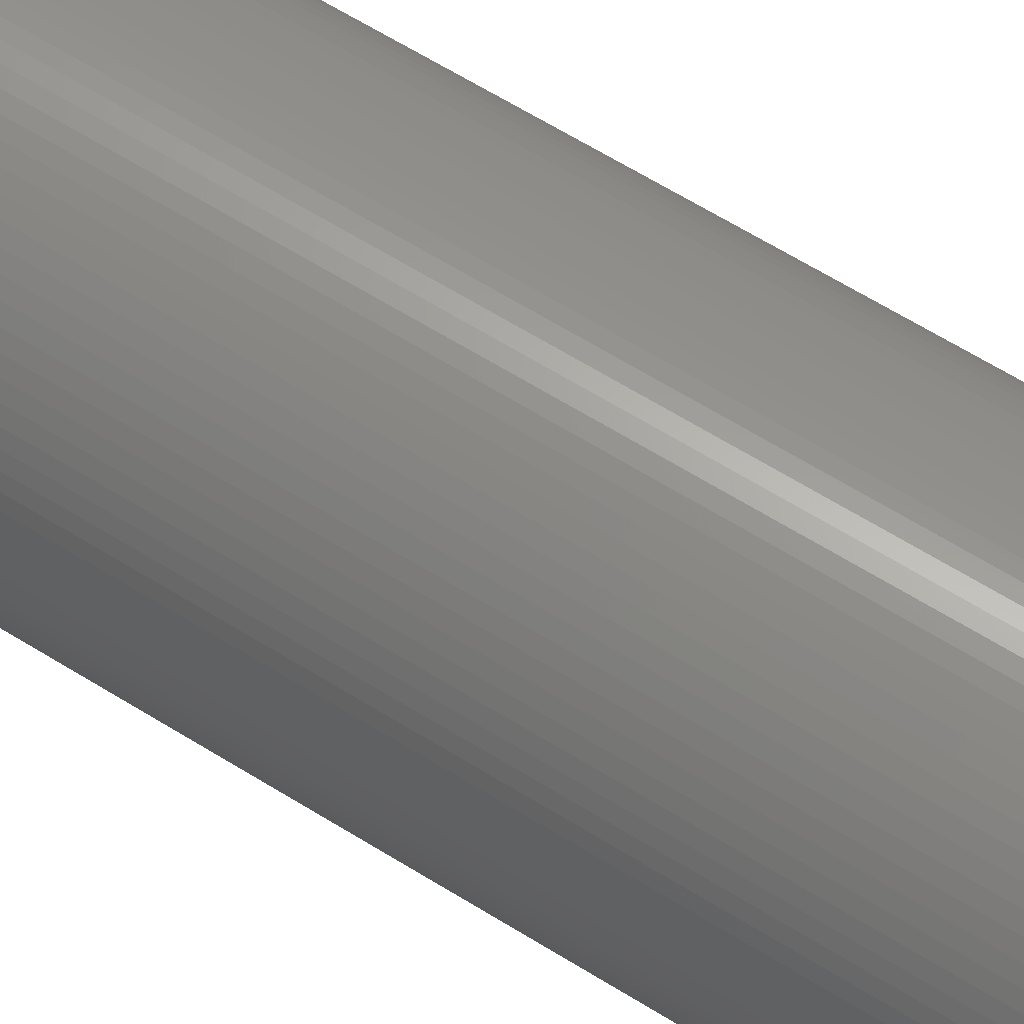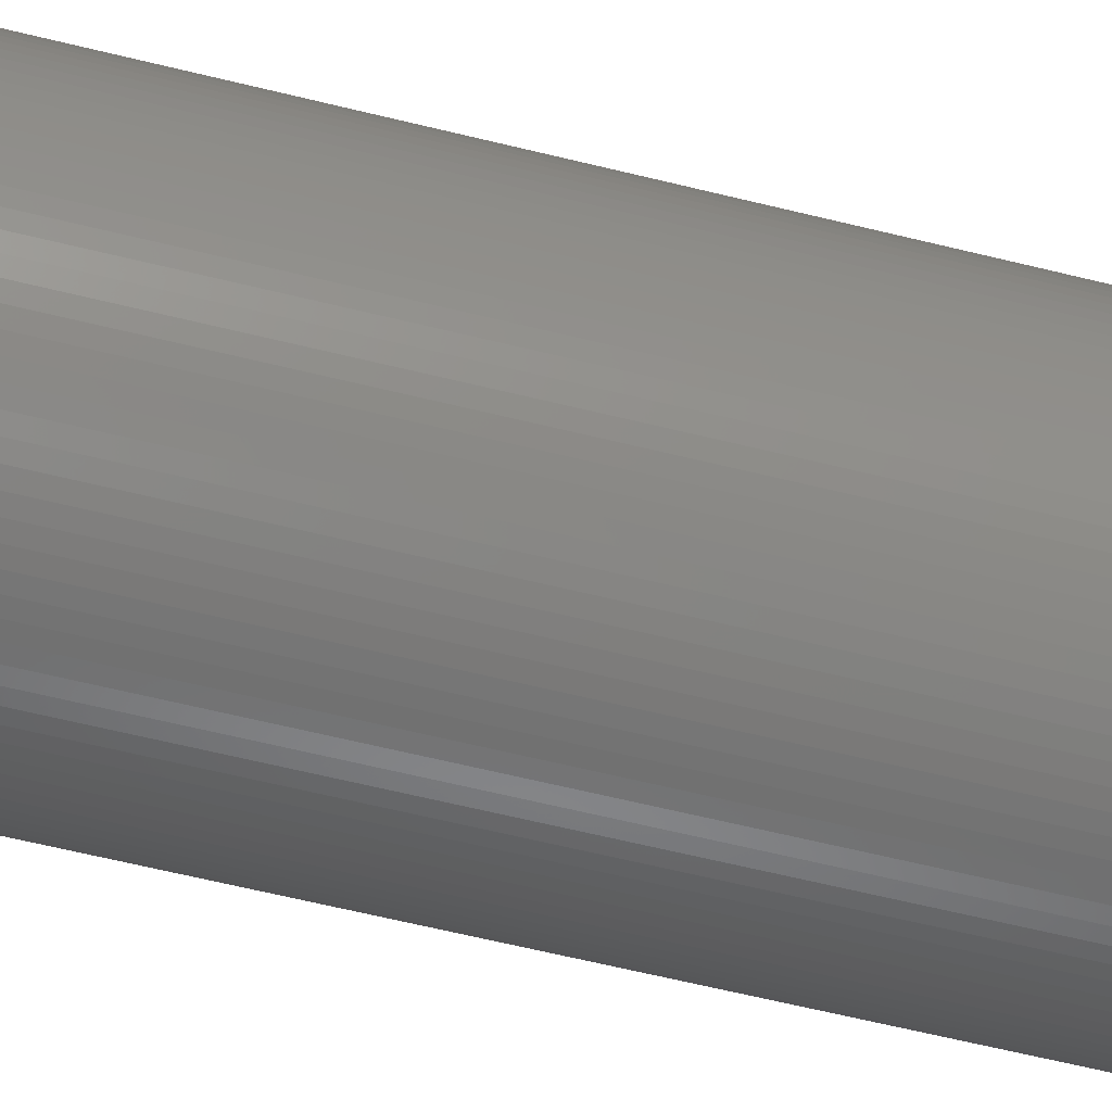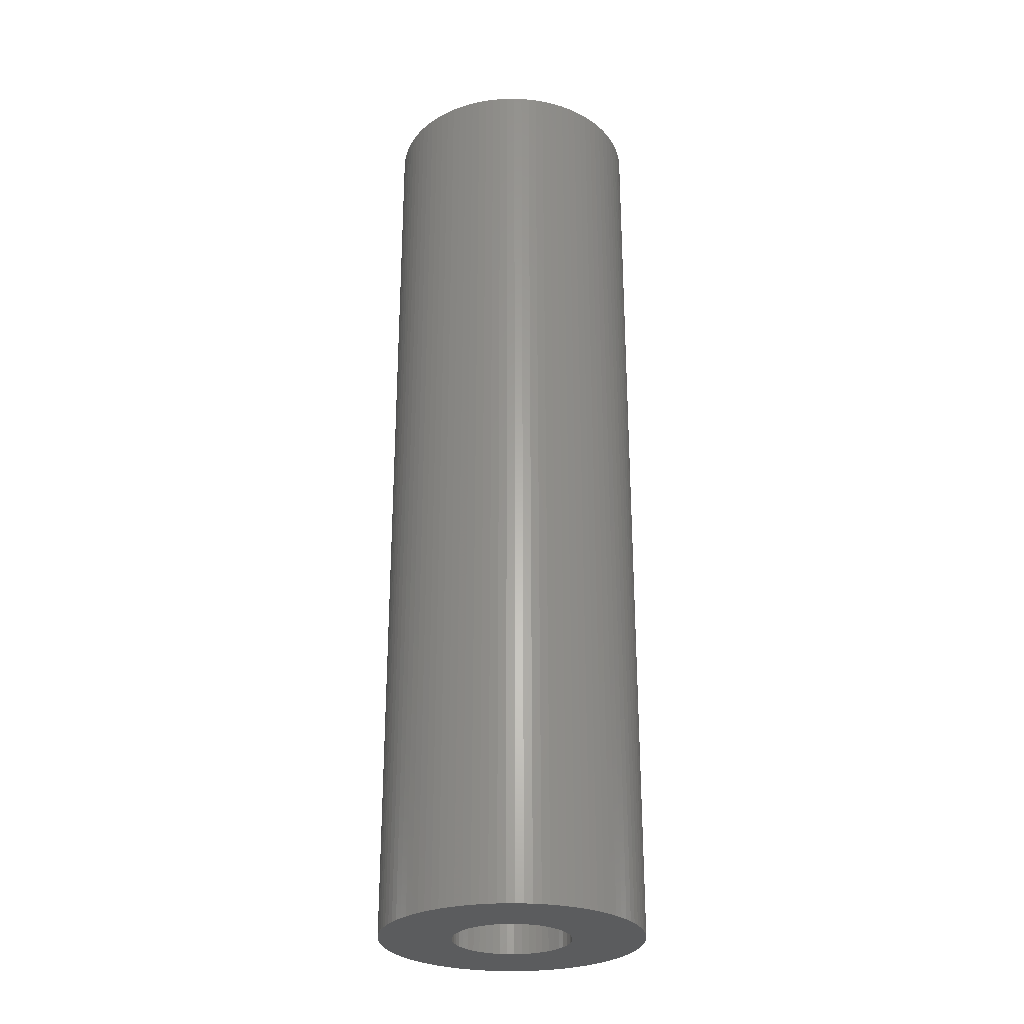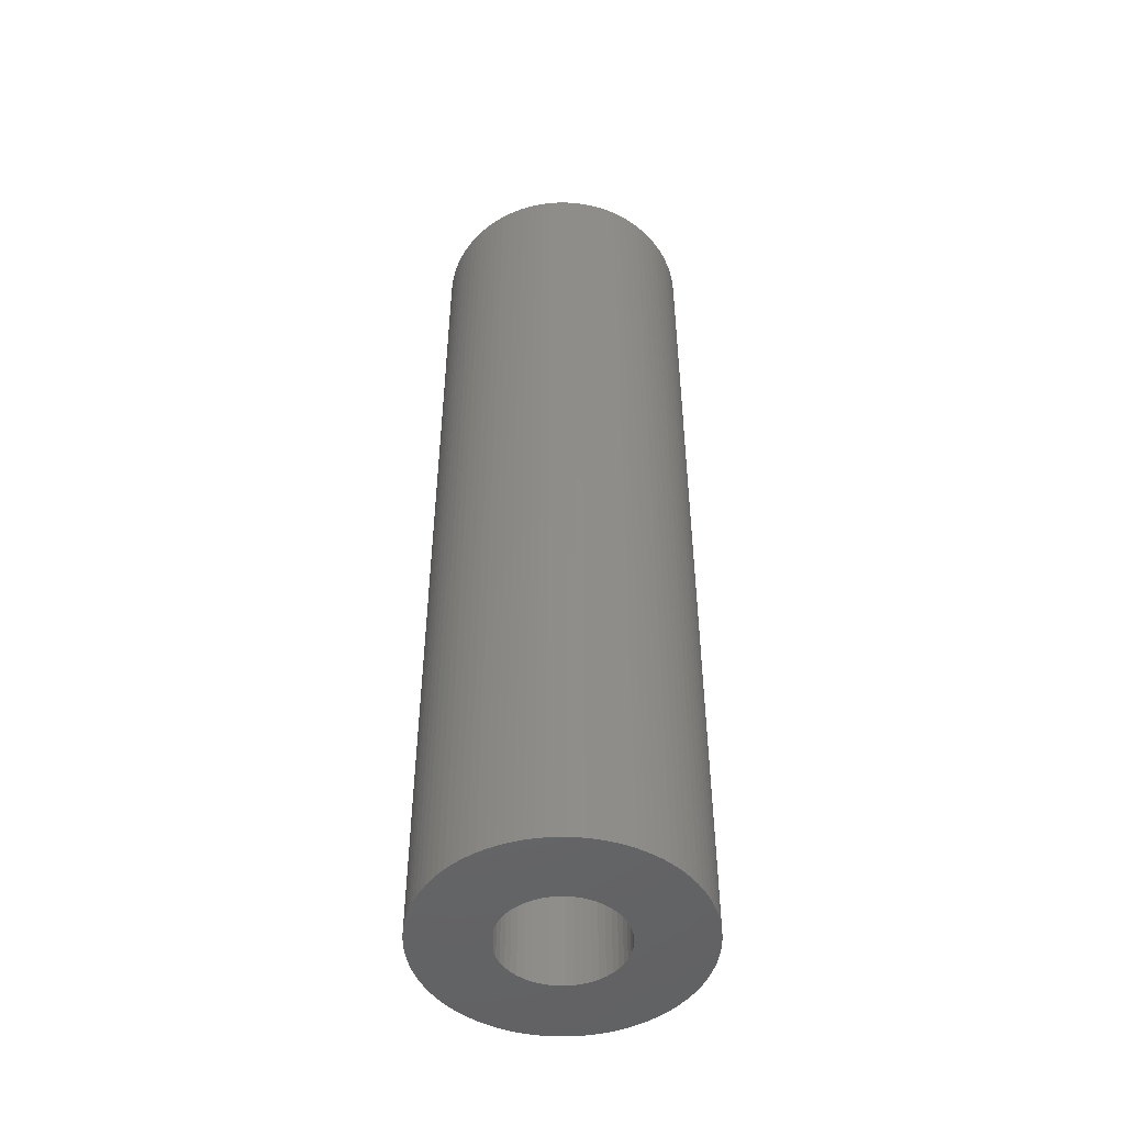
<metadata>
{"format":"stl","ext":"stl","renderer":"f3d","projection":"perspective","resolution":1024,"background":"white","views":[{"elev":64.5,"azim":-58.0,"up":"+Y"},{"elev":-59.9,"azim":-104.4,"up":"+Y"},{"elev":-27.7,"azim":70.8,"up":"+Z"},{"elev":-48.7,"azim":-159.6,"up":"+Z"}]}
</metadata>
<code>
# stl→obj: 312 verts, 624 faces
v -0.1413 -2.246 0
v -0.1413 -2.246 32.3
v 0.1413 -2.246 0
v 0 -5 0
v 0.1413 -2.246 32.3
v 2.1 -3.637 32.3
v -0.1413 2.246 0
v 0 5 0
v 0.1413 2.246 0
v 0.1413 2.246 32.3
v -0.1413 2.246 32.3
v 2.1 3.637 32.3
v -0.314 -4.99 0
v 0 -5 36
v -0.314 -4.99 36
v -0.314 4.99 0
v -0.314 4.99 36
v 0 5 36
v -0.4216 -2.21 0
v -0.4216 -2.21 32.3
v -0.4216 2.21 0
v -0.4216 2.21 32.3
v -0.6267 -4.961 0
v -0.6267 -4.961 36
v -0.6267 4.961 0
v -0.6267 4.961 36
v -0.6953 -2.14 0
v -0.6953 -2.14 32.3
v -0.6953 2.14 0
v -0.6953 2.14 32.3
v -0.9369 -4.911 0
v -0.9369 -4.911 36
v -0.9369 4.911 0
v -0.9369 4.911 36
v -0.958 -2.036 0
v -0.958 -2.036 32.3
v -0.958 2.036 0
v -0.958 2.036 32.3
v -1.206 -1.9 0
v -1.206 -1.9 32.3
v -1.206 1.9 0
v -1.206 1.9 32.3
v -1.243 -4.843 0
v -1.243 -4.843 36
v -1.243 4.843 0
v -1.243 4.843 36
v -1.434 -1.734 0
v -1.434 -1.734 32.3
v -1.434 1.734 0
v -1.434 1.734 32.3
v -1.545 -4.755 0
v -1.545 -4.755 36
v -1.545 4.755 0
v -1.545 4.755 36
v -1.64 -1.54 0
v -1.64 -1.54 32.3
v -1.64 1.54 0
v -1.64 1.54 32.3
v -1.82 -1.323 0
v -1.82 -1.323 32.3
v -1.82 1.323 0
v -1.82 1.323 32.3
v -1.841 -4.649 0
v -1.841 -4.649 36
v -1.841 4.649 0
v -1.841 4.649 36
v -1.972 -1.084 0
v -1.972 -1.084 32.3
v -1.972 1.084 0
v -1.972 1.084 32.3
v -2.092 -0.8283 0
v -2.092 -0.8283 32.3
v -2.092 0.8283 0
v -2.092 0.8283 32.3
v -2.1 -3.637 32.3
v -2.1 -3.637 36
v 2.1 -3.637 36
v -2.1 3.637 32.3
v 2.1 3.637 36
v -2.1 3.637 36
v -2.129 -4.524 0
v -2.129 -4.524 36
v -2.129 4.524 0
v -2.129 4.524 36
v -2.179 -0.5596 0
v -2.179 -0.5596 32.3
v -2.179 0.5596 0
v -2.179 0.5596 32.3
v -2.232 -0.282 0
v -2.232 -0.282 32.3
v -2.232 0.282 0
v -2.232 0.282 32.3
v -2.25 0 0
v -2.25 0 32.3
v -2.409 -4.382 0
v -2.409 -4.382 36
v -2.409 4.382 0
v -2.409 4.382 36
v -2.679 -4.222 0
v -2.679 -4.222 36
v -2.679 4.222 0
v -2.679 4.222 36
v -2.939 -4.045 0
v -2.939 -4.045 36
v -2.939 4.045 0
v -2.939 4.045 36
v -3.187 -3.853 0
v -3.187 -3.853 36
v -3.187 3.853 0
v -3.187 3.853 36
v -3.423 -3.645 0
v -3.423 -3.645 36
v -3.423 3.645 0
v -3.423 3.645 36
v -3.645 -3.423 0
v -3.645 -3.423 36
v -3.645 3.423 0
v -3.645 3.423 36
v -3.853 -3.187 0
v -3.853 -3.187 36
v -3.853 3.187 0
v -3.853 3.187 36
v -4.045 -2.939 0
v -4.045 -2.939 36
v -4.045 2.939 0
v -4.045 2.939 36
v -4.2 0 32.3
v -4.2 0 36
v -4.222 -2.679 0
v -4.222 -2.679 36
v -4.222 2.679 0
v -4.222 2.679 36
v -4.382 -2.409 0
v -4.382 -2.409 36
v -4.382 2.409 0
v -4.382 2.409 36
v -4.524 -2.129 0
v -4.524 -2.129 36
v -4.524 2.129 0
v -4.524 2.129 36
v -4.649 -1.841 0
v -4.649 -1.841 36
v -4.649 1.841 0
v -4.649 1.841 36
v -4.755 -1.545 0
v -4.755 -1.545 36
v -4.755 1.545 0
v -4.755 1.545 36
v -4.843 -1.243 0
v -4.843 -1.243 36
v -4.843 1.243 0
v -4.843 1.243 36
v -4.911 -0.9369 0
v -4.911 -0.9369 36
v -4.911 0.9369 0
v -4.911 0.9369 36
v -4.961 -0.6267 0
v -4.961 -0.6267 36
v -4.961 0.6267 0
v -4.961 0.6267 36
v -4.99 -0.314 0
v -4.99 -0.314 36
v -4.99 0.314 0
v -4.99 0.314 36
v -5 0 0
v -5 0 36
v 0.314 -4.99 0
v 0.314 -4.99 36
v 0.314 4.99 0
v 0.314 4.99 36
v 0.4216 -2.21 0
v 0.6267 -4.961 0
v 0.4216 -2.21 32.3
v 0.6267 4.961 0
v 0.4216 2.21 0
v 0.4216 2.21 32.3
v 0.6267 -4.961 36
v 0.6267 4.961 36
v 0.6953 -2.14 0
v 1.243 -4.843 0
v 0.9369 -4.911 0
v 0.6953 -2.14 32.3
v 0.9369 4.911 0
v 0.6953 2.14 0
v 0.6953 2.14 32.3
v 1.243 4.843 0
v 0.9369 -4.911 36
v 0.9369 4.911 36
v 0.958 -2.036 0
v 1.841 -4.649 0
v 1.545 -4.755 0
v 0.958 -2.036 32.3
v 0.958 2.036 0
v 0.958 2.036 32.3
v 1.545 4.755 0
v 1.841 4.649 0
v 1.243 -4.843 36
v 1.243 4.843 36
v 1.206 -1.9 0
v 2.409 -4.382 0
v 2.129 -4.524 0
v 1.206 -1.9 32.3
v 1.206 1.9 0
v 1.206 1.9 32.3
v 2.129 4.524 0
v 2.409 4.382 0
v 1.434 -1.734 0
v 2.939 -4.045 0
v 2.679 -4.222 0
v 1.434 -1.734 32.3
v 1.434 1.734 0
v 1.434 1.734 32.3
v 2.679 4.222 0
v 2.939 4.045 0
v 1.545 -4.755 36
v 1.545 4.755 36
v 1.64 -1.54 0
v 3.423 -3.645 0
v 3.187 -3.853 0
v 1.64 -1.54 32.3
v 1.64 1.54 0
v 1.64 1.54 32.3
v 3.187 3.853 0
v 3.423 3.645 0
v 1.841 -4.649 36
v 1.841 4.649 36
v 1.82 -1.323 32.3
v 1.82 -1.323 0
v 3.853 -3.187 0
v 3.645 -3.423 0
v 1.82 1.323 0
v 3.645 3.423 0
v 3.853 3.187 0
v 1.82 1.323 32.3
v 1.972 -1.084 32.3
v 1.972 -1.084 0
v 4.222 -2.679 0
v 4.045 -2.939 0
v 1.972 1.084 0
v 4.045 2.939 0
v 4.222 2.679 0
v 1.972 1.084 32.3
v 2.129 -4.524 36
v 2.129 4.524 36
v 2.092 -0.8283 32.3
v 2.092 -0.8283 0
v 4.524 -2.129 0
v 4.382 -2.409 0
v 4.2 0 32.3
v 2.092 0.8283 0
v 4.382 2.409 0
v 4.524 2.129 0
v 2.092 0.8283 32.3
v 2.179 -0.5596 32.3
v 2.179 -0.5596 0
v 4.755 -1.545 0
v 4.649 -1.841 0
v 2.179 0.5596 0
v 4.649 1.841 0
v 4.755 1.545 0
v 2.179 0.5596 32.3
v 4.2 0 36
v 2.409 -4.382 36
v 2.679 -4.222 36
v 2.939 -4.045 36
v 3.187 -3.853 36
v 3.423 -3.645 36
v 3.645 -3.423 36
v 3.853 -3.187 36
v 4.045 -2.939 36
v 4.222 -2.679 36
v 4.382 -2.409 36
v 2.409 4.382 36
v 2.679 4.222 36
v 2.939 4.045 36
v 3.187 3.853 36
v 3.423 3.645 36
v 3.645 3.423 36
v 3.853 3.187 36
v 4.045 2.939 36
v 4.382 2.409 36
v 4.222 2.679 36
v 2.232 -0.282 32.3
v 2.232 -0.282 0
v 4.911 -0.9369 0
v 4.843 -1.243 0
v 2.232 0.282 0
v 4.843 1.243 0
v 4.911 0.9369 0
v 2.232 0.282 32.3
v 2.25 0 32.3
v 2.25 0 0
v 4.99 -0.314 0
v 4.961 -0.6267 0
v 4.961 0.6267 0
v 4.99 0.314 0
v 5 0 0
v 4.524 -2.129 36
v 4.649 -1.841 36
v 4.524 2.129 36
v 4.755 -1.545 36
v 4.649 1.841 36
v 4.843 -1.243 36
v 4.755 1.545 36
v 4.911 -0.9369 36
v 4.843 1.243 36
v 4.961 -0.6267 36
v 4.911 0.9369 36
v 4.99 -0.314 36
v 4.961 0.6267 36
v 5 0 36
v 4.99 0.314 36
f 1 2 3
f 1 3 4
f 2 5 3
f 2 6 5
f 7 8 9
f 7 9 10
f 7 10 11
f 11 10 12
f 13 1 4
f 13 4 14
f 13 14 15
f 16 17 8
f 16 8 7
f 17 18 8
f 19 20 1
f 20 2 1
f 21 7 11
f 21 11 22
f 23 1 13
f 23 13 15
f 23 15 24
f 23 19 1
f 25 7 21
f 25 16 7
f 25 26 16
f 26 17 16
f 27 28 19
f 28 20 19
f 29 21 22
f 29 22 30
f 31 19 23
f 31 23 24
f 31 24 32
f 33 25 21
f 33 34 25
f 34 26 25
f 35 36 27
f 36 28 27
f 37 29 30
f 37 30 38
f 39 40 35
f 40 36 35
f 41 37 38
f 41 38 42
f 43 19 31
f 43 27 19
f 43 31 32
f 43 32 44
f 45 21 29
f 45 33 21
f 45 46 33
f 46 34 33
f 47 48 39
f 48 40 39
f 49 41 42
f 49 42 50
f 51 27 43
f 51 43 44
f 51 44 52
f 53 45 29
f 53 54 45
f 54 46 45
f 55 56 47
f 56 48 47
f 57 49 50
f 57 50 58
f 59 56 55
f 59 60 56
f 61 57 62
f 62 57 58
f 63 27 51
f 63 35 27
f 63 51 52
f 63 52 64
f 65 29 37
f 65 53 29
f 65 66 53
f 66 54 53
f 67 60 59
f 67 68 60
f 69 61 70
f 70 61 62
f 71 68 67
f 71 72 68
f 73 69 74
f 74 69 70
f 75 2 20
f 75 20 28
f 75 28 36
f 75 36 40
f 75 40 48
f 75 48 56
f 75 56 60
f 75 60 68
f 75 76 6
f 75 6 2
f 76 15 14
f 76 24 15
f 76 32 24
f 76 44 32
f 76 52 44
f 76 64 52
f 76 14 77
f 76 77 6
f 78 11 12
f 78 22 11
f 78 30 22
f 78 38 30
f 78 42 38
f 78 50 42
f 78 58 50
f 78 62 58
f 78 70 62
f 78 12 79
f 78 79 80
f 80 17 26
f 80 26 34
f 80 34 46
f 80 46 54
f 80 54 66
f 80 18 17
f 80 79 18
f 81 35 63
f 81 63 64
f 81 64 82
f 82 64 76
f 83 65 37
f 83 84 65
f 84 66 65
f 84 80 66
f 85 72 71
f 85 86 72
f 87 73 88
f 88 73 74
f 89 86 85
f 89 90 86
f 91 87 92
f 92 87 88
f 93 90 89
f 93 91 94
f 93 94 90
f 94 91 92
f 95 35 81
f 95 39 35
f 95 81 82
f 95 82 96
f 96 82 76
f 97 37 41
f 97 83 37
f 97 98 83
f 98 80 84
f 98 84 83
f 99 39 95
f 99 95 96
f 99 96 100
f 100 96 76
f 101 97 41
f 101 102 97
f 102 80 98
f 102 98 97
f 103 39 99
f 103 47 39
f 103 99 100
f 103 100 104
f 104 100 76
f 105 41 49
f 105 101 41
f 105 106 101
f 106 80 102
f 106 102 101
f 107 47 103
f 107 103 104
f 107 104 108
f 108 104 76
f 109 105 49
f 109 110 105
f 110 80 106
f 110 106 105
f 111 47 107
f 111 55 47
f 111 107 108
f 111 108 112
f 112 108 76
f 113 49 57
f 113 109 49
f 113 114 109
f 114 80 110
f 114 110 109
f 115 55 111
f 115 111 116
f 116 111 112
f 116 112 76
f 117 113 57
f 117 114 113
f 117 118 114
f 118 80 114
f 119 55 115
f 119 59 55
f 119 115 120
f 120 115 116
f 120 116 76
f 121 57 61
f 121 117 57
f 121 118 117
f 121 122 118
f 122 80 118
f 123 59 119
f 123 119 124
f 124 119 120
f 124 120 76
f 125 121 61
f 125 122 121
f 125 126 122
f 126 80 122
f 127 68 72
f 127 70 78
f 127 72 86
f 127 74 70
f 127 75 68
f 127 76 75
f 127 78 128
f 127 86 90
f 127 88 74
f 127 90 94
f 127 92 88
f 127 94 92
f 127 128 76
f 128 78 80
f 129 59 123
f 129 67 59
f 129 123 130
f 130 123 124
f 130 124 76
f 131 61 69
f 131 125 61
f 131 126 125
f 131 132 126
f 132 80 126
f 133 67 129
f 133 129 134
f 134 76 128
f 134 129 130
f 134 130 76
f 135 131 69
f 135 132 131
f 135 136 132
f 136 80 132
f 136 128 80
f 137 67 133
f 137 71 67
f 137 133 138
f 138 133 134
f 138 134 128
f 139 69 73
f 139 135 69
f 139 136 135
f 139 140 136
f 140 128 136
f 141 71 137
f 141 137 142
f 142 137 138
f 142 138 128
f 143 139 73
f 143 140 139
f 143 144 140
f 144 128 140
f 145 71 141
f 145 85 71
f 145 141 146
f 146 141 142
f 146 142 128
f 147 73 87
f 147 143 73
f 147 144 143
f 147 148 144
f 148 128 144
f 149 85 145
f 149 145 150
f 150 145 146
f 150 146 128
f 151 147 87
f 151 148 147
f 151 152 148
f 152 128 148
f 153 85 149
f 153 89 85
f 153 149 154
f 154 149 150
f 154 150 128
f 155 87 91
f 155 151 87
f 155 152 151
f 155 156 152
f 156 128 152
f 157 89 153
f 157 153 158
f 158 153 154
f 158 154 128
f 159 155 91
f 159 156 155
f 159 160 156
f 160 128 156
f 161 89 157
f 161 93 89
f 161 157 162
f 162 157 158
f 162 158 128
f 163 91 93
f 163 159 91
f 163 160 159
f 163 164 160
f 164 128 160
f 165 93 161
f 165 161 166
f 165 163 93
f 165 164 163
f 165 166 164
f 166 128 164
f 166 161 162
f 166 162 128
f 4 3 167
f 4 167 168
f 4 168 14
f 14 168 77
f 8 18 169
f 8 169 9
f 18 170 169
f 18 79 170
f 3 5 171
f 3 171 172
f 3 172 167
f 5 173 171
f 5 6 173
f 9 169 174
f 9 175 176
f 9 176 10
f 9 174 175
f 10 176 12
f 167 172 177
f 167 177 168
f 168 177 77
f 169 170 174
f 170 178 174
f 170 79 178
f 171 173 179
f 171 179 180
f 171 181 172
f 171 180 181
f 173 182 179
f 173 6 182
f 175 174 183
f 175 184 185
f 175 185 176
f 175 183 186
f 175 186 184
f 176 185 12
f 172 181 187
f 172 187 177
f 177 187 77
f 174 178 183
f 178 188 183
f 178 79 188
f 179 182 189
f 179 189 190
f 179 191 180
f 179 190 191
f 182 192 189
f 182 6 192
f 184 193 194
f 184 194 185
f 184 186 195
f 184 195 196
f 184 196 193
f 185 194 12
f 181 180 197
f 181 197 187
f 187 197 77
f 183 188 186
f 188 198 186
f 188 79 198
f 189 192 199
f 189 199 200
f 189 201 190
f 189 200 201
f 192 202 199
f 192 6 202
f 193 203 204
f 193 204 194
f 193 196 205
f 193 205 206
f 193 206 203
f 194 204 12
f 199 202 207
f 199 207 208
f 199 209 200
f 199 208 209
f 202 210 207
f 202 6 210
f 203 211 212
f 203 212 204
f 203 206 213
f 203 213 214
f 203 214 211
f 204 212 12
f 180 191 215
f 180 215 197
f 197 215 77
f 186 198 195
f 198 216 195
f 198 79 216
f 207 210 217
f 207 217 218
f 207 219 208
f 207 218 219
f 210 220 217
f 210 6 220
f 211 221 222
f 211 222 212
f 211 214 223
f 211 223 224
f 211 224 221
f 212 222 12
f 191 190 225
f 191 225 215
f 215 225 77
f 195 216 196
f 216 226 196
f 216 79 226
f 217 220 227
f 217 228 229
f 217 227 228
f 217 230 218
f 217 229 230
f 220 6 227
f 221 231 222
f 221 224 232
f 221 232 233
f 221 233 231
f 222 231 234
f 222 234 12
f 228 227 235
f 228 236 237
f 228 235 236
f 228 238 229
f 228 237 238
f 227 6 235
f 231 239 234
f 231 233 240
f 231 240 241
f 231 241 239
f 234 239 242
f 234 242 12
f 190 201 243
f 190 243 225
f 225 243 77
f 196 226 205
f 226 79 244
f 226 244 205
f 236 235 245
f 236 246 247
f 236 245 246
f 236 248 237
f 236 247 248
f 235 6 249
f 235 249 245
f 239 250 242
f 239 241 251
f 239 251 252
f 239 252 250
f 242 250 253
f 242 253 249
f 242 249 12
f 246 245 254
f 246 255 256
f 246 254 255
f 246 257 247
f 246 256 257
f 245 249 254
f 250 258 253
f 250 252 259
f 250 259 260
f 250 260 258
f 253 258 261
f 253 261 249
f 6 77 262
f 6 262 249
f 77 243 263
f 77 263 264
f 77 264 265
f 77 265 266
f 77 266 267
f 77 267 268
f 77 268 269
f 77 269 270
f 77 270 271
f 77 271 272
f 77 272 262
f 12 249 79
f 79 273 244
f 79 274 273
f 79 275 274
f 79 276 275
f 79 277 276
f 79 278 277
f 79 279 278
f 79 280 279
f 79 249 262
f 79 262 281
f 79 282 280
f 79 281 282
f 201 200 263
f 201 263 243
f 205 244 206
f 244 273 206
f 255 254 283
f 255 284 285
f 255 283 284
f 255 286 256
f 255 285 286
f 254 249 283
f 258 287 261
f 258 260 288
f 258 288 289
f 258 289 287
f 261 287 290
f 261 290 249
f 284 283 291
f 284 292 293
f 284 291 292
f 284 294 285
f 284 293 294
f 283 249 291
f 287 292 290
f 287 289 295
f 287 295 296
f 287 296 292
f 290 292 291
f 290 291 249
f 292 296 297
f 292 297 293
f 200 209 264
f 200 264 263
f 206 273 213
f 273 274 213
f 209 208 265
f 209 265 264
f 213 274 214
f 274 275 214
f 208 219 266
f 208 266 265
f 214 275 223
f 275 276 223
f 219 218 267
f 219 267 266
f 223 276 224
f 276 277 224
f 218 230 267
f 267 230 268
f 224 277 278
f 224 278 232
f 230 229 268
f 268 229 269
f 232 278 279
f 232 279 233
f 229 238 269
f 269 238 270
f 233 279 280
f 233 280 240
f 238 237 270
f 270 237 271
f 240 280 282
f 240 282 241
f 262 272 298
f 262 298 299
f 262 300 281
f 262 299 301
f 262 302 300
f 262 301 303
f 262 304 302
f 262 303 305
f 262 306 304
f 262 305 307
f 262 308 306
f 262 307 309
f 262 310 308
f 262 309 311
f 262 312 310
f 262 311 312
f 237 248 271
f 271 248 272
f 241 282 281
f 241 281 251
f 248 247 272
f 272 247 298
f 251 281 300
f 251 300 252
f 247 257 298
f 298 257 299
f 252 300 302
f 252 302 259
f 257 256 299
f 299 256 301
f 259 302 304
f 259 304 260
f 256 286 301
f 301 286 303
f 260 304 306
f 260 306 288
f 286 285 303
f 303 285 305
f 288 306 308
f 288 308 289
f 285 294 305
f 305 294 307
f 289 308 310
f 289 310 295
f 294 293 307
f 307 293 309
f 295 310 312
f 295 312 296
f 293 297 309
f 309 297 311
f 296 312 311
f 296 311 297

</code>
